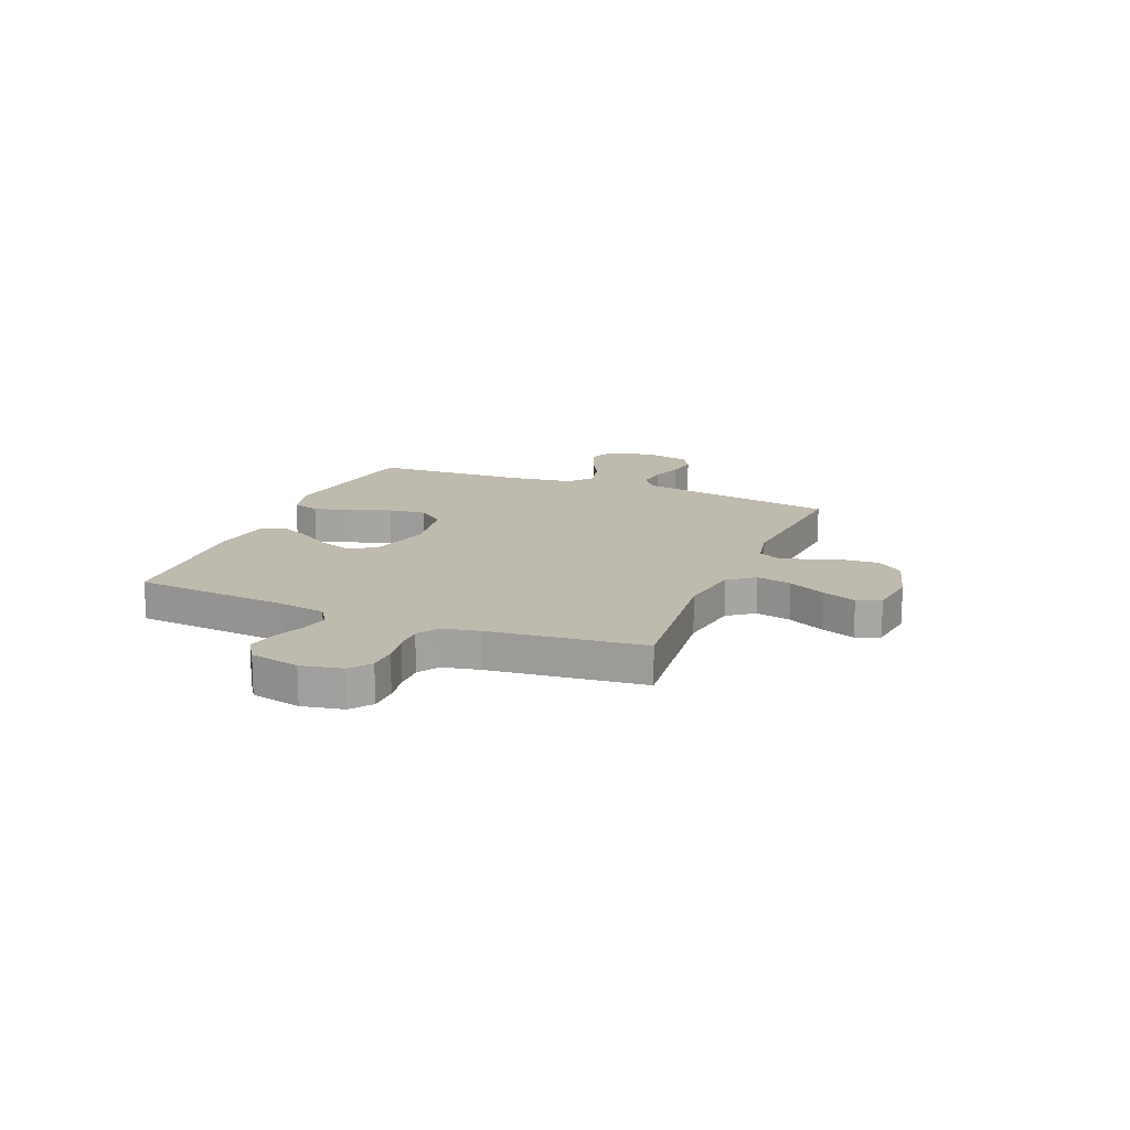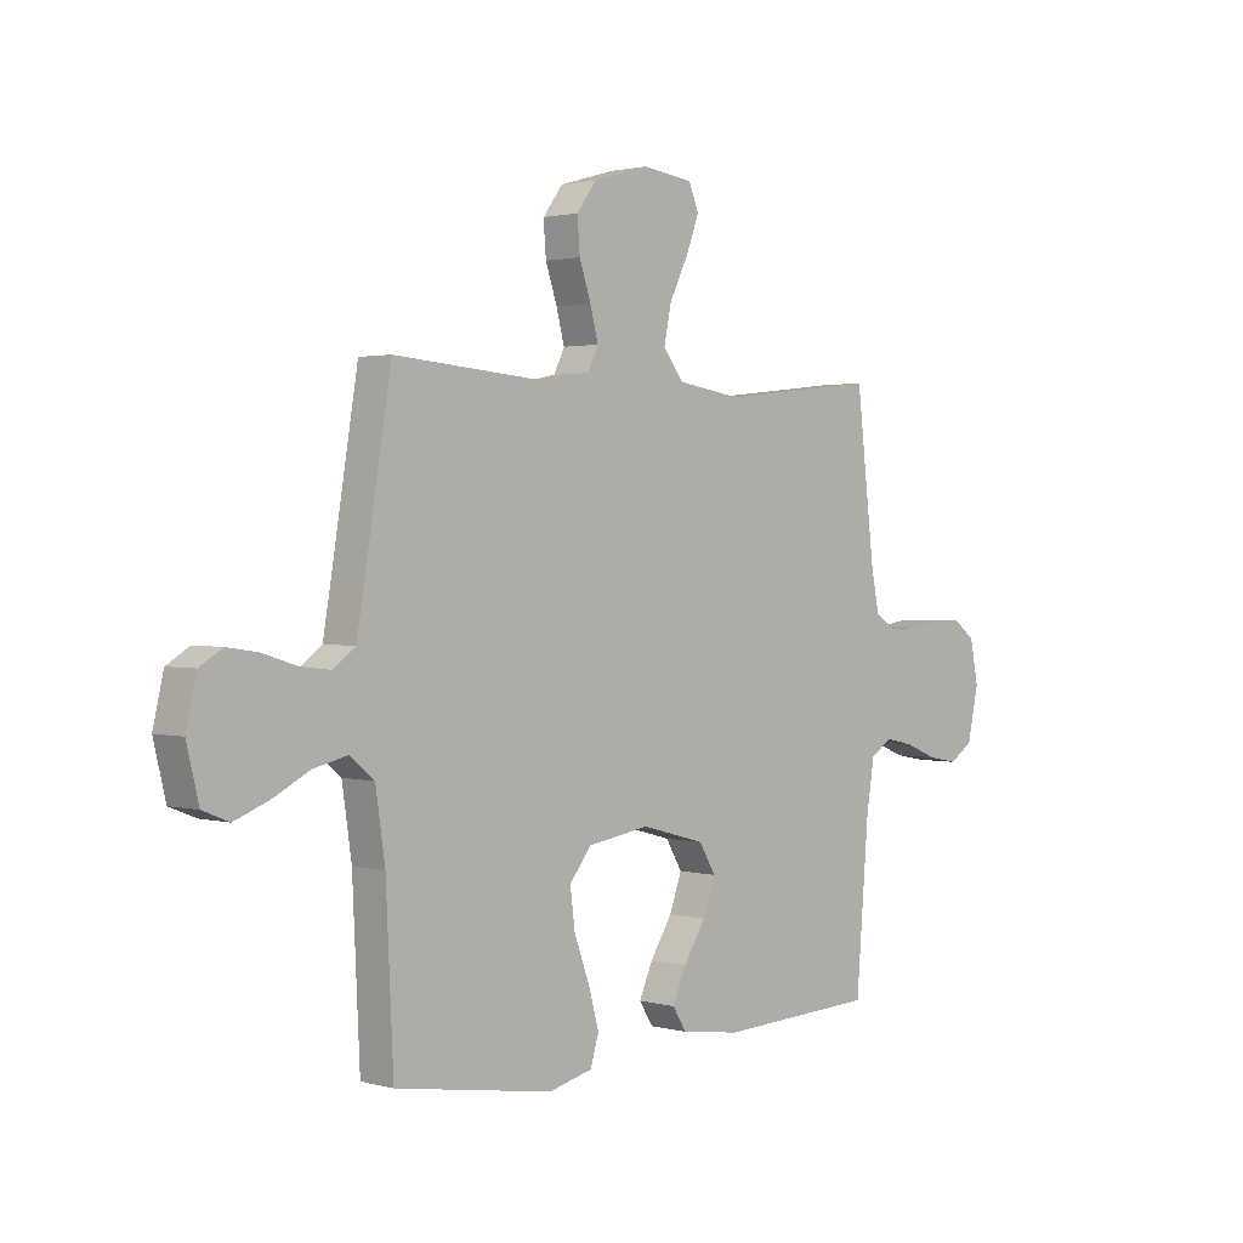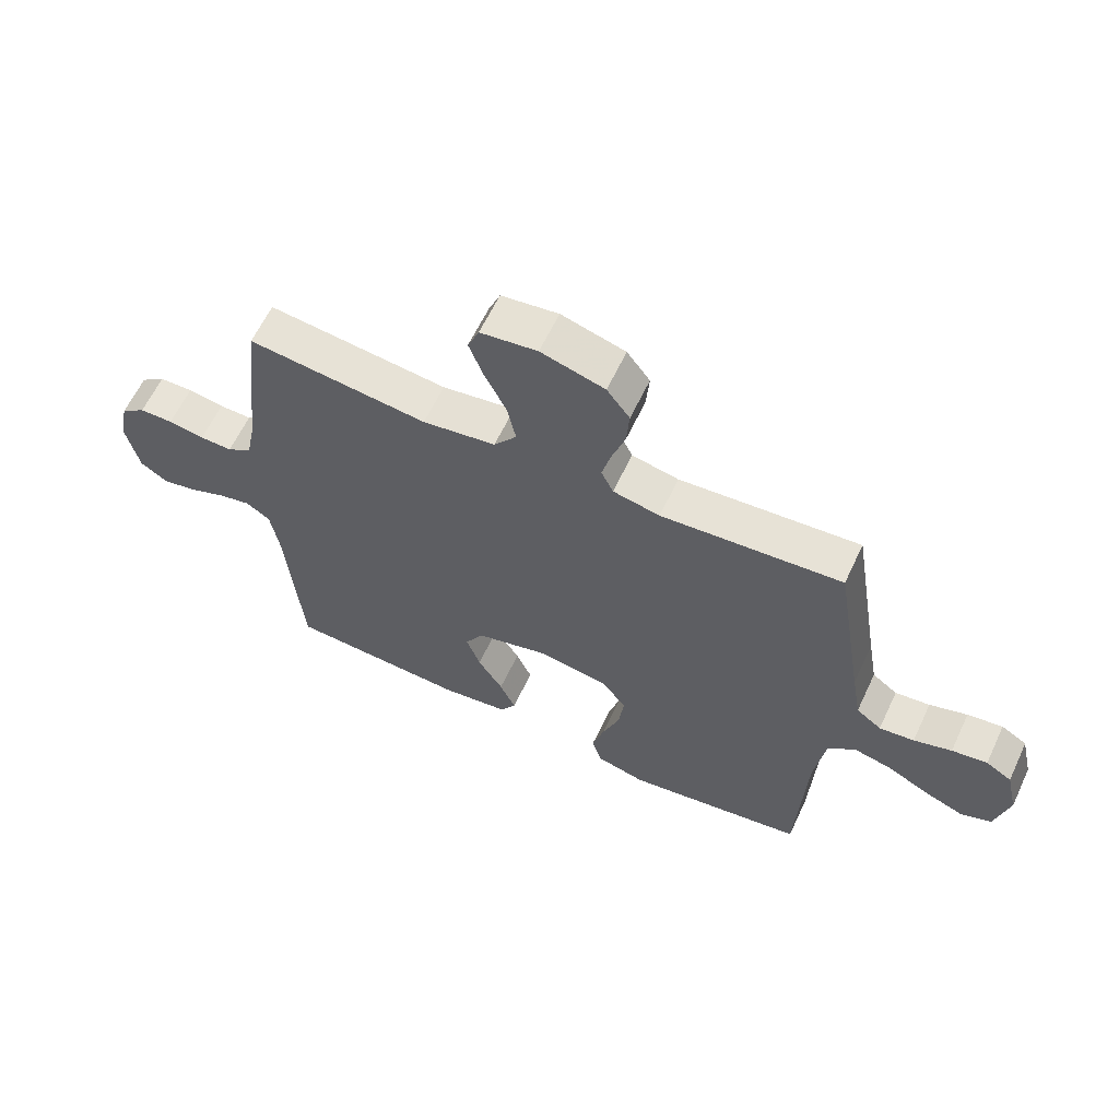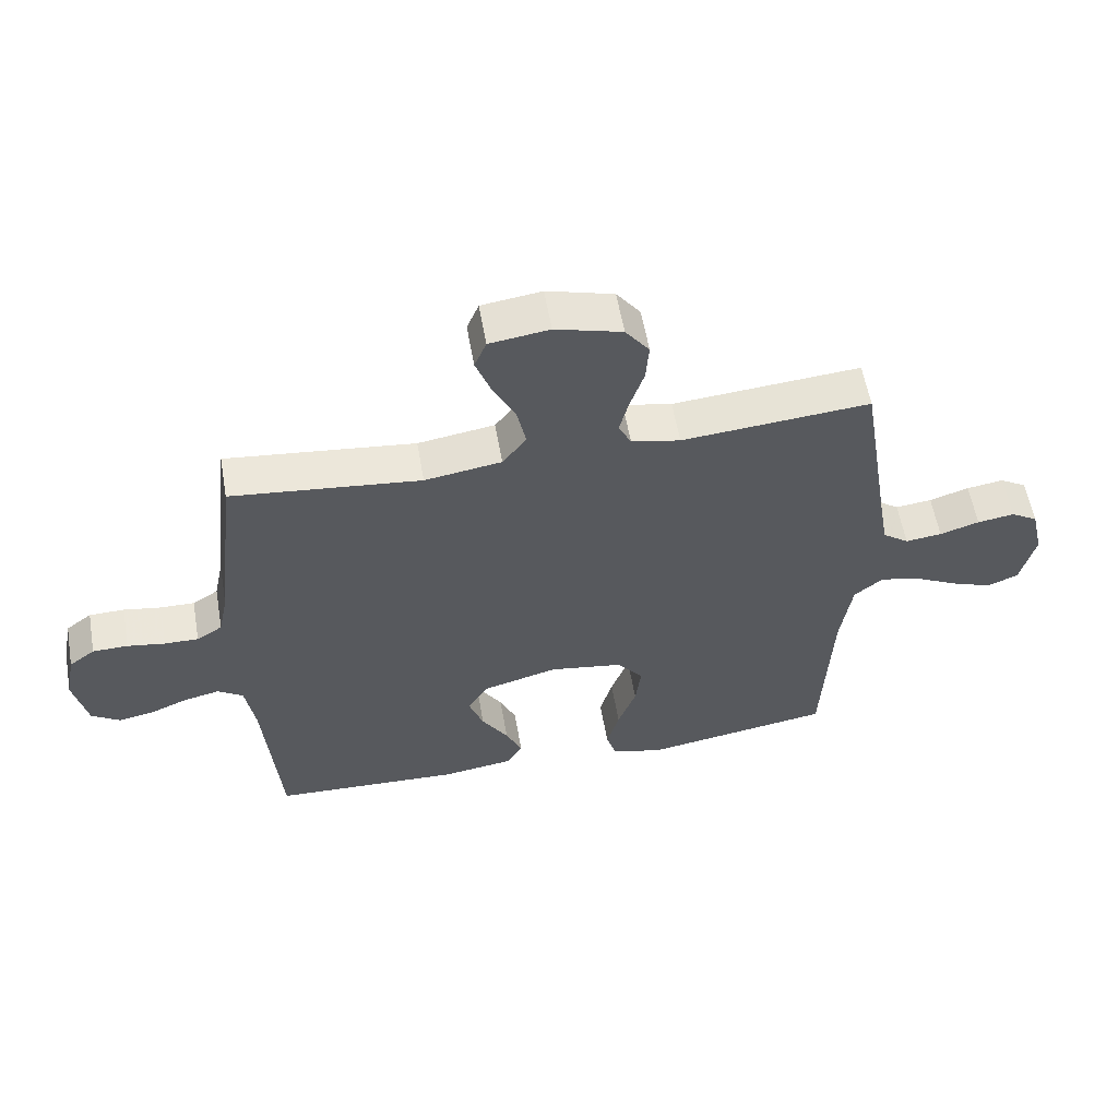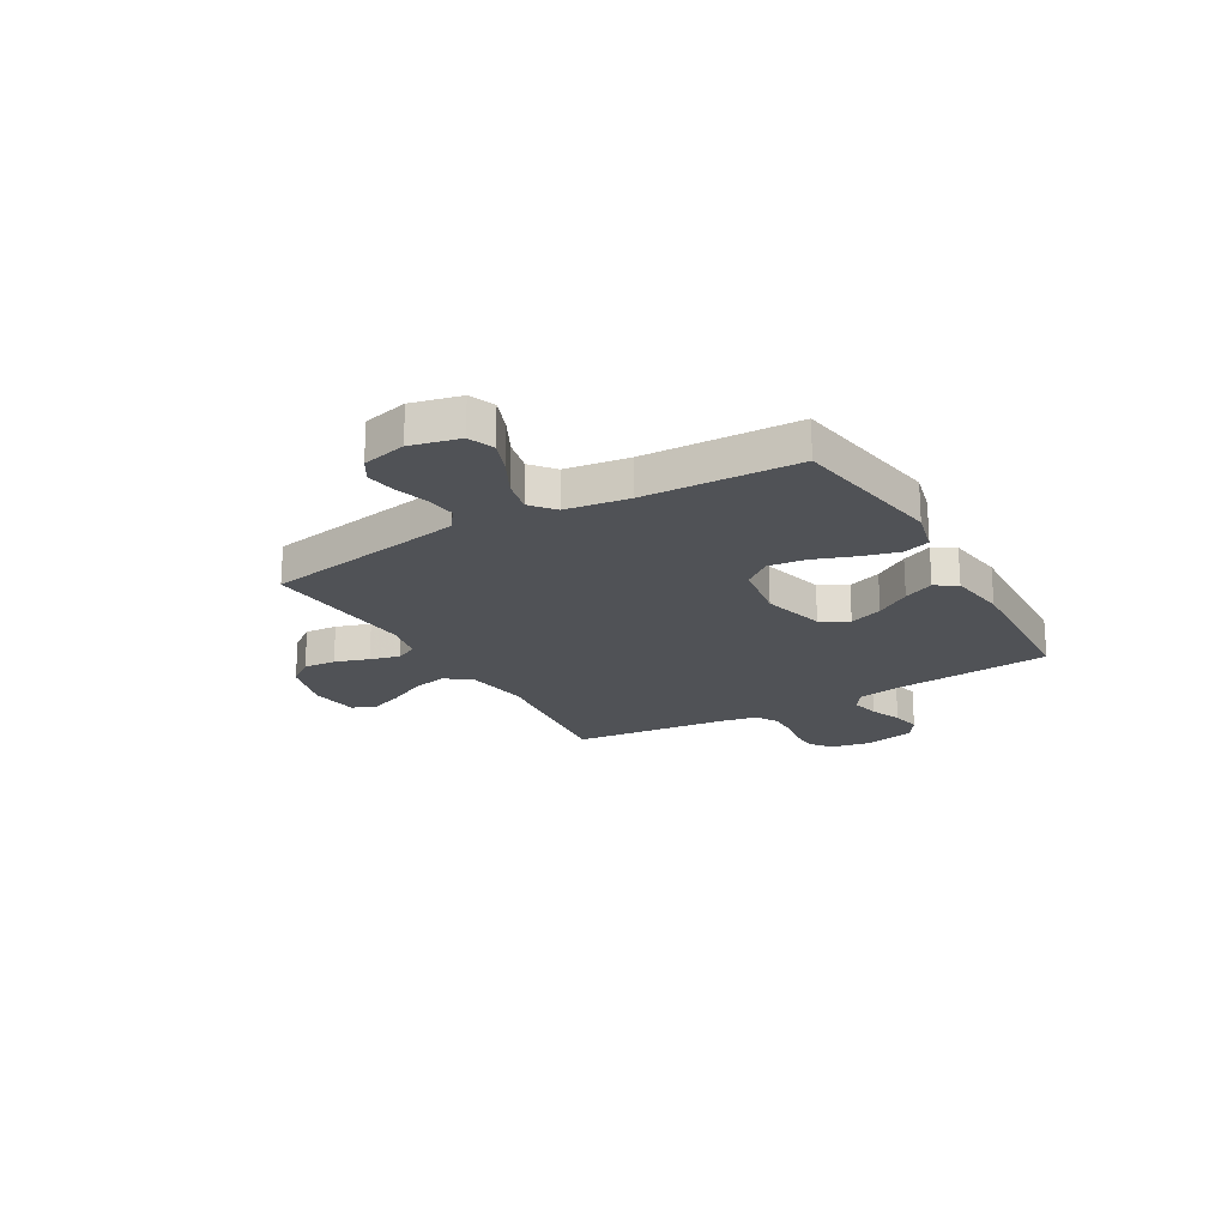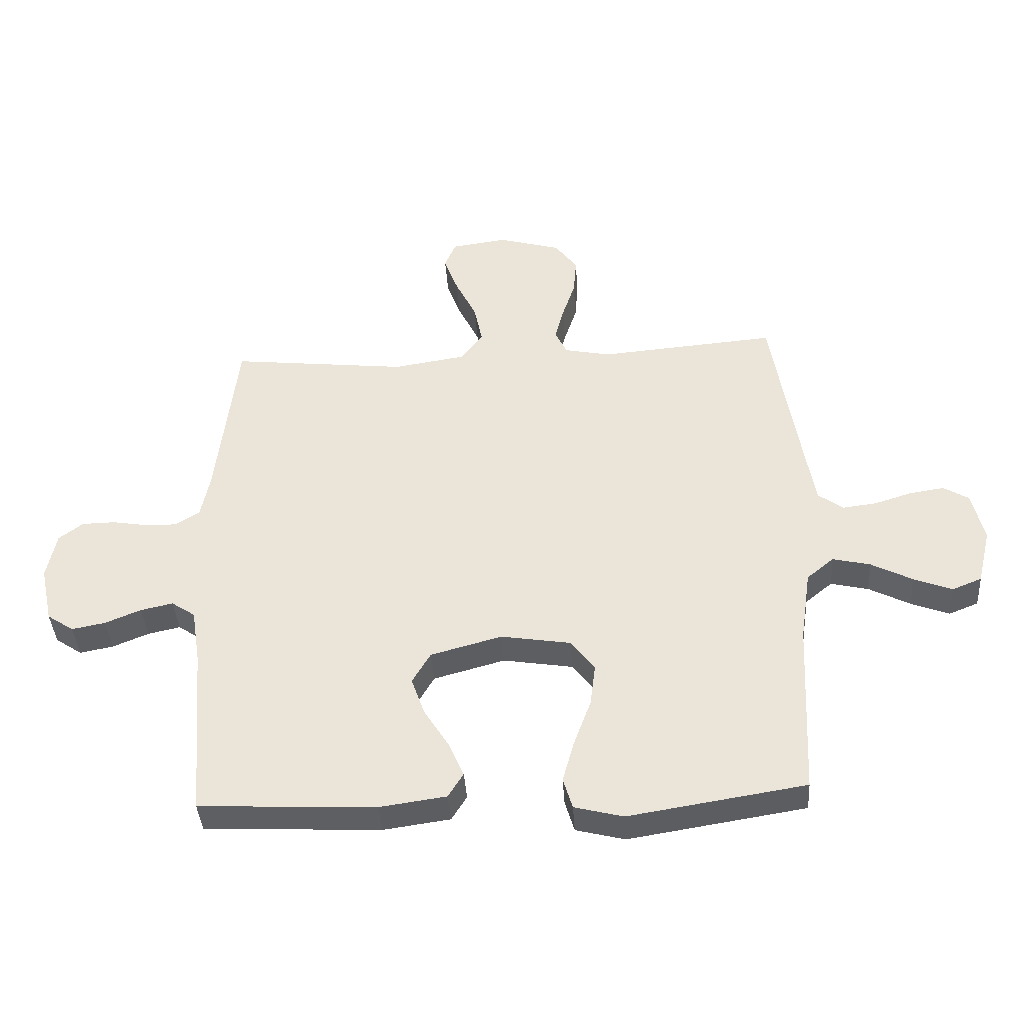
<metadata>
{"format":"obj","ext":"obj","renderer":"f3d","projection":"perspective","resolution":1024,"background":"white","views":[{"elev":15.8,"azim":-67.6,"up":"+Y"},{"elev":1.8,"azim":134.0,"up":"+Z"},{"elev":62.0,"azim":25.2,"up":"+Z"},{"elev":57.9,"azim":-9.9,"up":"+Z"},{"elev":-20.9,"azim":120.2,"up":"+Y"},{"elev":-39.6,"azim":3.7,"up":"+Z"}]}
</metadata>
<code>
v -0.5 0.07 -0.5
v -0.524 0.07 -0.2
v -0.539 0.07 -0.106
v -0.579 0.07 -0.079
v -0.634 0.07 -0.091
v -0.695 0.07 -0.116
v -0.752 0.07 -0.127
v -0.797 0.07 -0.097
v -0.818 0.07 0
v -0.802 0.07 0.08
v -0.761 0.07 0.111
v -0.705 0.07 0.112
v -0.645 0.07 0.102
v -0.591 0.07 0.101
v -0.55 0.07 0.127
v -0.535 0.07 0.2
v -0.5 0.07 0.5
v -0.2 0.07 0.467
v -0.078 0.07 0.486
v -0.04 0.07 0.536
v -0.054 0.07 0.604
v -0.09 0.07 0.677
v -0.114 0.07 0.742
v -0.095 0.07 0.788
v 0 0.07 0.801
v 0.106 0.07 0.771
v 0.144 0.07 0.72
v 0.139 0.07 0.657
v 0.117 0.07 0.591
v 0.102 0.07 0.533
v 0.122 0.07 0.491
v 0.2 0.07 0.475
v 0.5 0.07 0.5
v 0.549 0.07 0.2
v 0.565 0.07 0.107
v 0.607 0.07 0.076
v 0.665 0.07 0.083
v 0.728 0.07 0.103
v 0.787 0.07 0.112
v 0.83 0.07 0.086
v 0.85 0.07 0
v 0.827 0.07 -0.095
v 0.777 0.07 -0.115
v 0.712 0.07 -0.09
v 0.642 0.07 -0.054
v 0.578 0.07 -0.039
v 0.532 0.07 -0.077
v 0.514 0.07 -0.2
v 0.5 0.07 -0.5
v 0.2 0.07 -0.548
v 0.117 0.07 -0.527
v 0.101 0.07 -0.474
v 0.121 0.07 -0.402
v 0.15 0.07 -0.323
v 0.159 0.07 -0.251
v 0.118 0.07 -0.198
v 0 0.07 -0.179
v -0.121 0.07 -0.212
v -0.152 0.07 -0.265
v -0.129 0.07 -0.33
v -0.087 0.07 -0.397
v -0.061 0.07 -0.456
v -0.087 0.07 -0.498
v -0.2 0.07 -0.514
v -0.5 0 -0.5
v -0.524 0 -0.2
v -0.539 0 -0.106
v -0.579 0 -0.079
v -0.634 0 -0.091
v -0.695 0 -0.116
v -0.752 0 -0.127
v -0.797 0 -0.097
v -0.818 0 0
v -0.802 0 0.08
v -0.761 0 0.111
v -0.705 0 0.112
v -0.645 0 0.102
v -0.591 0 0.101
v -0.55 0 0.127
v -0.535 0 0.2
v -0.5 0 0.5
v -0.2 0 0.467
v -0.078 0 0.486
v -0.04 0 0.536
v -0.054 0 0.604
v -0.09 0 0.677
v -0.114 0 0.742
v -0.095 0 0.788
v 0 0 0.801
v 0.106 0 0.771
v 0.144 0 0.72
v 0.139 0 0.657
v 0.117 0 0.591
v 0.102 0 0.533
v 0.122 0 0.491
v 0.2 0 0.475
v 0.5 0 0.5
v 0.549 0 0.2
v 0.565 0 0.107
v 0.607 0 0.076
v 0.665 0 0.083
v 0.728 0 0.103
v 0.787 0 0.112
v 0.83 0 0.086
v 0.85 0 0
v 0.827 0 -0.095
v 0.777 0 -0.115
v 0.712 0 -0.09
v 0.642 0 -0.054
v 0.578 0 -0.039
v 0.532 0 -0.077
v 0.514 0 -0.2
v 0.5 0 -0.5
v 0.2 0 -0.548
v 0.117 0 -0.527
v 0.101 0 -0.474
v 0.121 0 -0.402
v 0.15 0 -0.323
v 0.159 0 -0.251
v 0.118 0 -0.198
v 0 0 -0.179
v -0.121 0 -0.212
v -0.152 0 -0.265
v -0.129 0 -0.33
v -0.087 0 -0.397
v -0.061 0 -0.456
v -0.087 0 -0.498
v -0.2 0 -0.514
f 63 64 1 2
f 60 61 62 63
f 59 60 63 2
f 58 59 2 3
f 57 58 3 4
f 56 57 4
f 51 52 53 54
f 49 50 51 54
f 48 49 54 55
f 47 48 55 56
f 42 43 44 45
f 42 45 46
f 41 42 46
f 40 41 46
f 37 38 39 40
f 36 37 40 46
f 35 36 46 47
f 32 33 34
f 31 32 34 35
f 26 27 28 29
f 26 29 30
f 25 26 30
f 24 25 30
f 21 22 23 24
f 21 24 30 31
f 16 17 18
f 15 16 18 19
f 10 11 12 13
f 10 13 14
f 9 10 14
f 8 9 14
f 5 6 7 8
f 4 5 8 14
f 56 4 14 15
f 20 21 31 35
f 19 20 35 47
f 15 19 47 56
f 66 65 128 127
f 127 126 125 124
f 66 127 124 123
f 67 66 123 122
f 68 67 122 121
f 68 121 120
f 118 117 116 115
f 118 115 114 113
f 119 118 113 112
f 120 119 112 111
f 109 108 107 106
f 110 109 106
f 110 106 105
f 110 105 104
f 104 103 102 101
f 110 104 101 100
f 111 110 100 99
f 98 97 96
f 99 98 96 95
f 93 92 91 90
f 94 93 90
f 94 90 89
f 94 89 88
f 88 87 86 85
f 95 94 88 85
f 82 81 80
f 83 82 80 79
f 77 76 75 74
f 78 77 74
f 78 74 73
f 78 73 72
f 72 71 70 69
f 78 72 69 68
f 79 78 68 120
f 99 95 85 84
f 111 99 84 83
f 120 111 83 79
f 1 65 66 2
f 2 66 67 3
f 3 67 68 4
f 4 68 69 5
f 5 69 70 6
f 6 70 71 7
f 7 71 72 8
f 8 72 73 9
f 9 73 74 10
f 10 74 75 11
f 11 75 76 12
f 12 76 77 13
f 13 77 78 14
f 14 78 79 15
f 15 79 80 16
f 16 80 81 17
f 17 81 82 18
f 18 82 83 19
f 19 83 84 20
f 20 84 85 21
f 21 85 86 22
f 22 86 87 23
f 23 87 88 24
f 24 88 89 25
f 25 89 90 26
f 26 90 91 27
f 27 91 92 28
f 28 92 93 29
f 29 93 94 30
f 30 94 95 31
f 31 95 96 32
f 32 96 97 33
f 33 97 98 34
f 34 98 99 35
f 35 99 100 36
f 36 100 101 37
f 37 101 102 38
f 38 102 103 39
f 39 103 104 40
f 40 104 105 41
f 41 105 106 42
f 42 106 107 43
f 43 107 108 44
f 44 108 109 45
f 45 109 110 46
f 46 110 111 47
f 47 111 112 48
f 48 112 113 49
f 49 113 114 50
f 50 114 115 51
f 51 115 116 52
f 52 116 117 53
f 53 117 118 54
f 54 118 119 55
f 55 119 120 56
f 56 120 121 57
f 57 121 122 58
f 58 122 123 59
f 59 123 124 60
f 60 124 125 61
f 61 125 126 62
f 62 126 127 63
f 63 127 128 64
f 64 128 65 1

</code>
